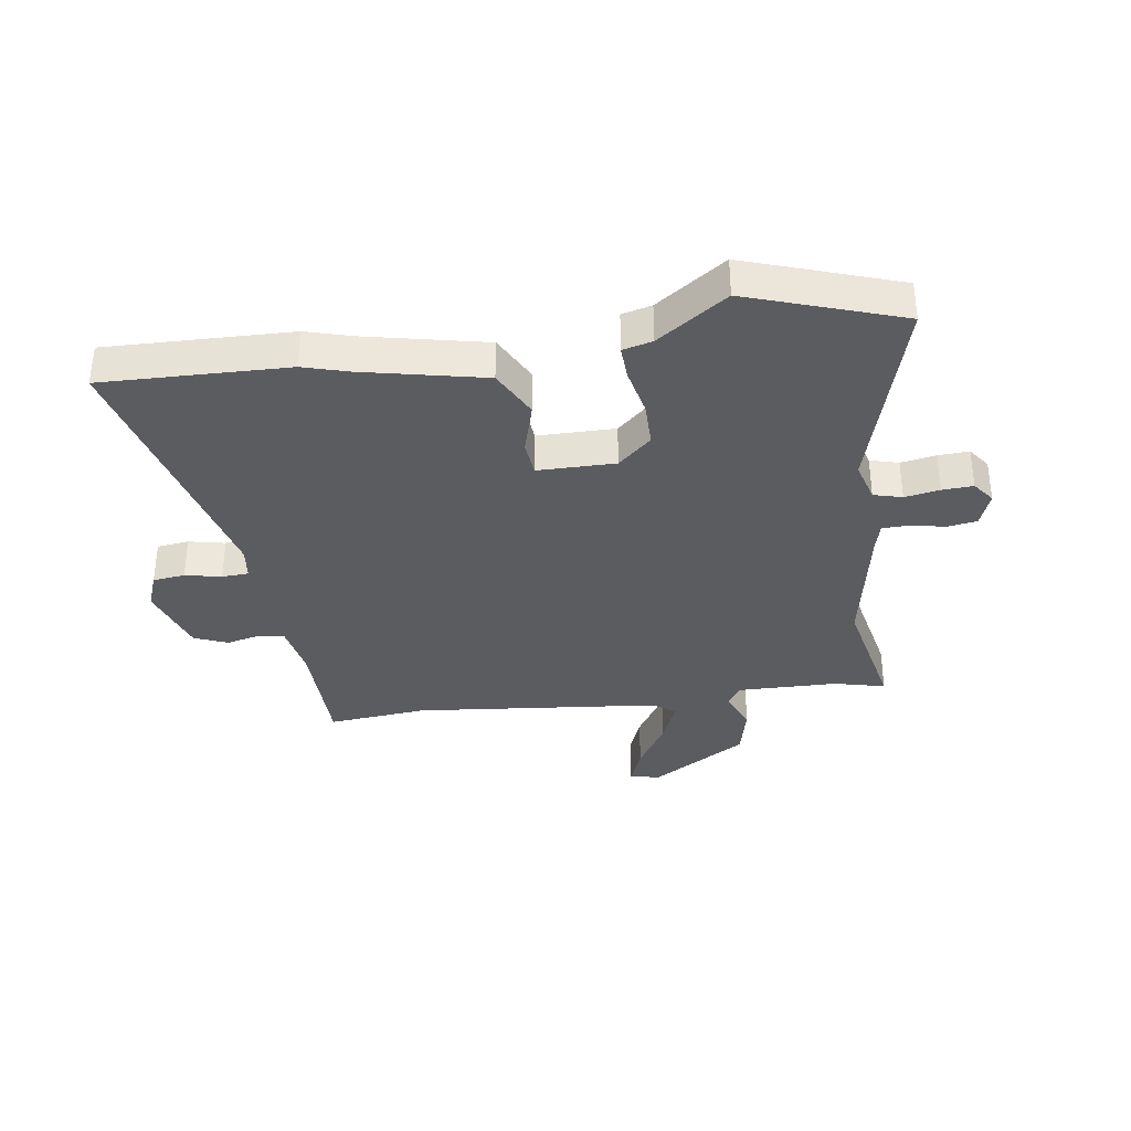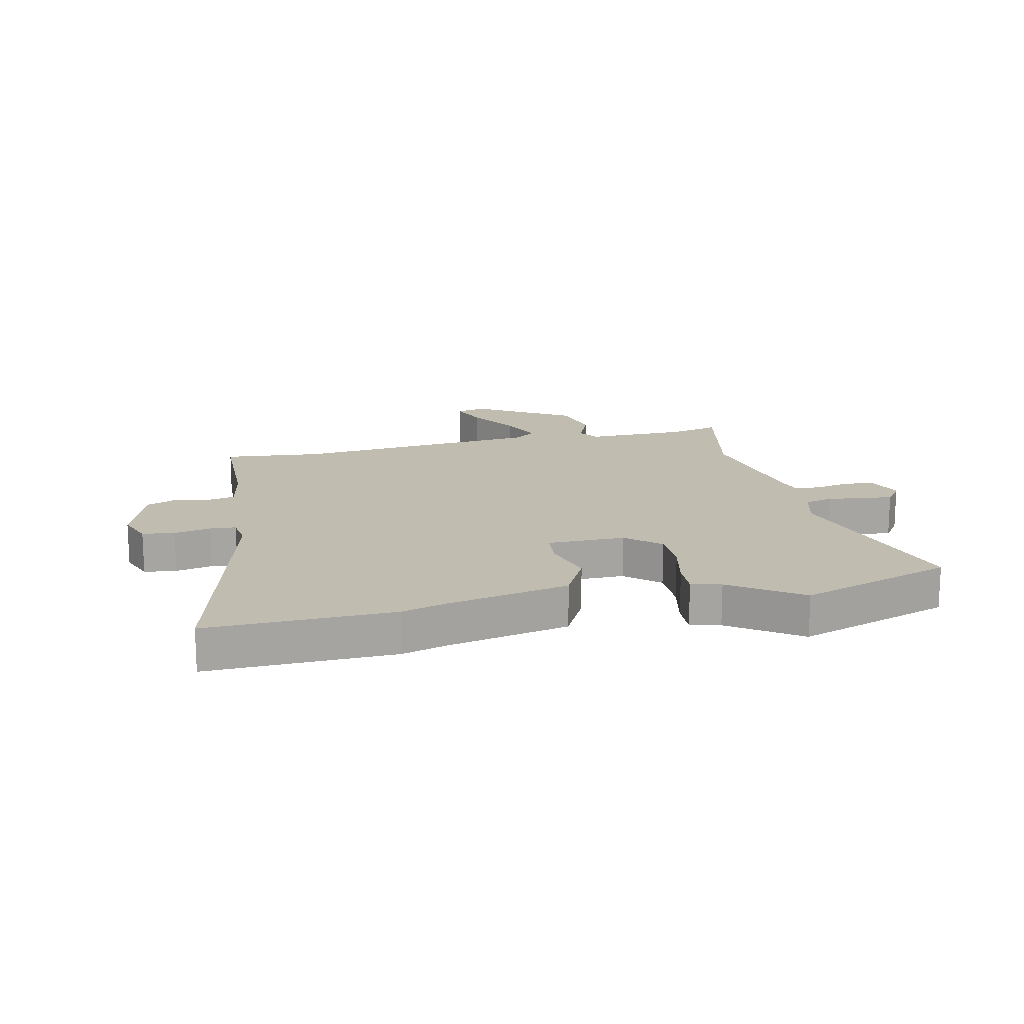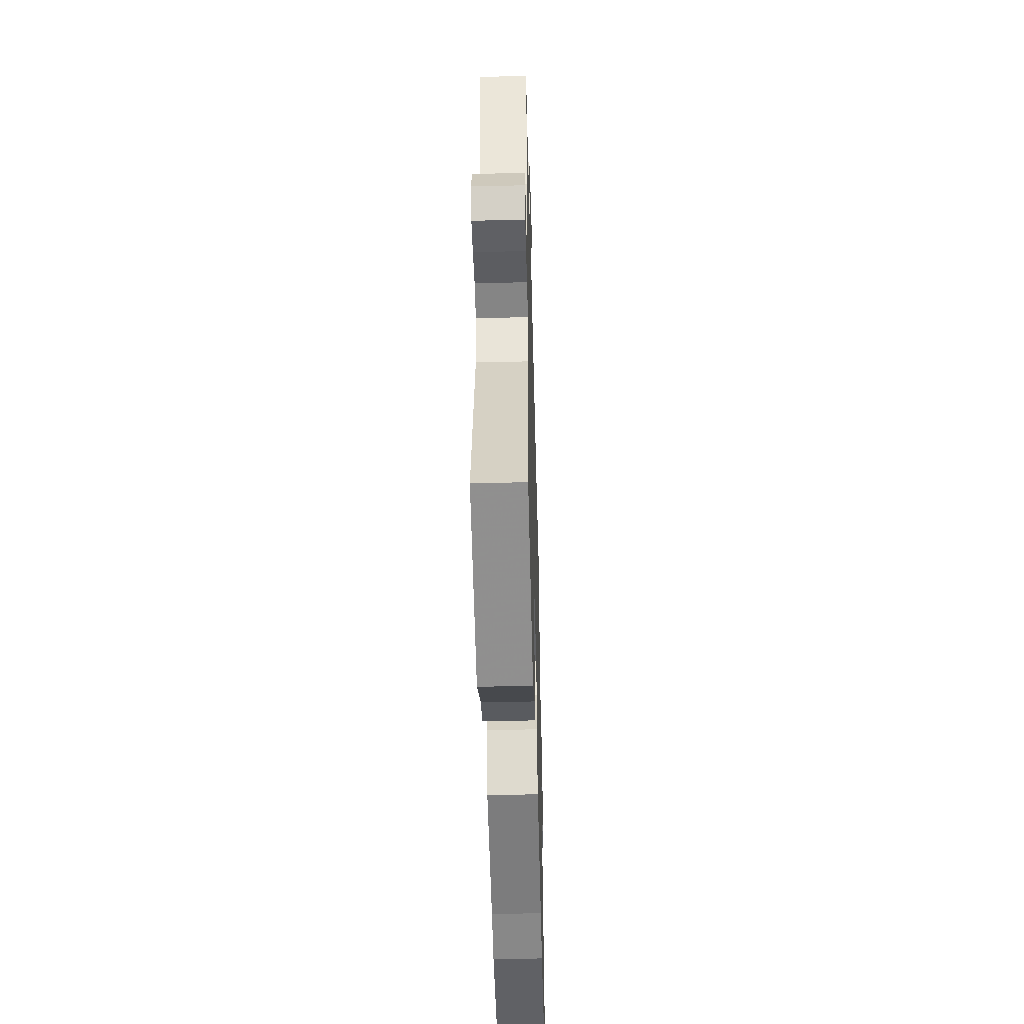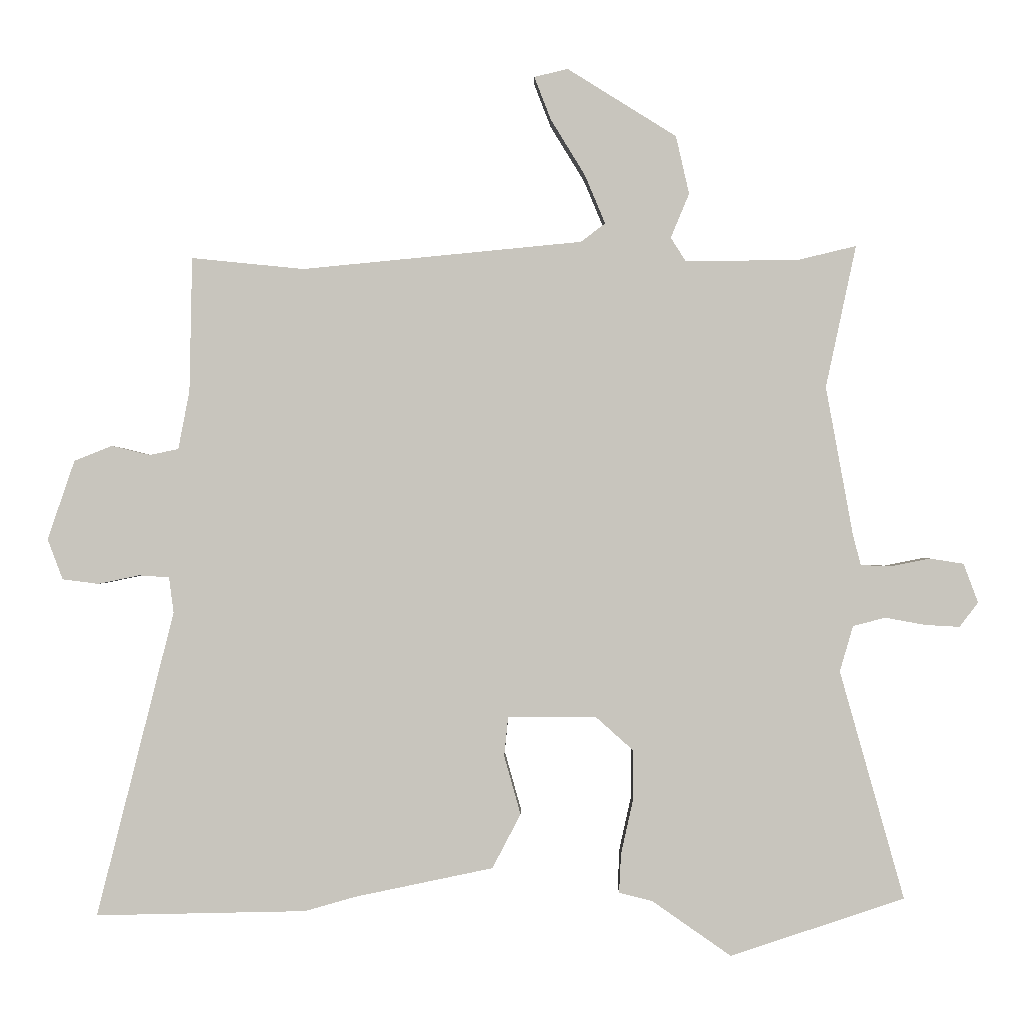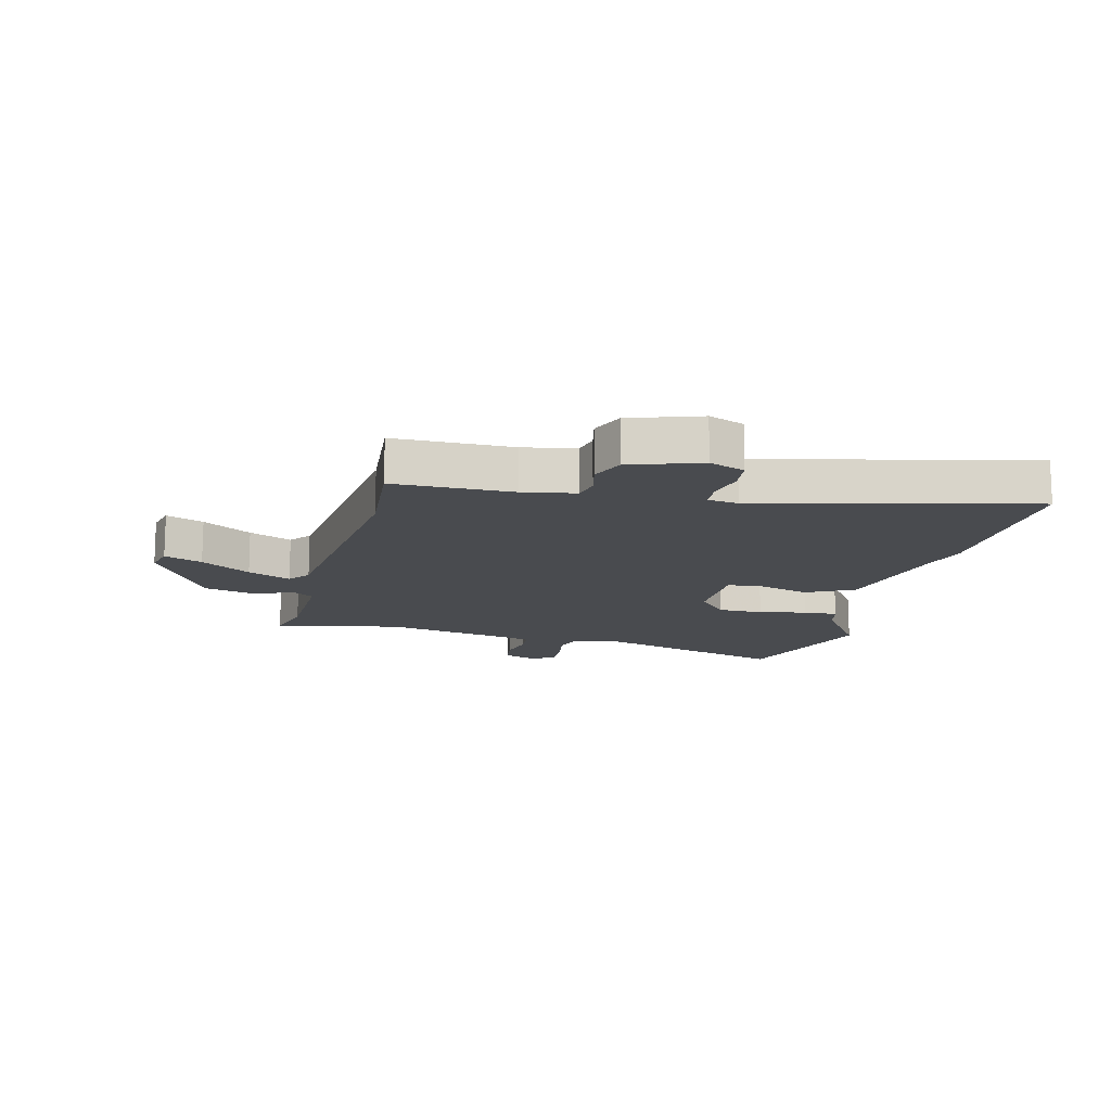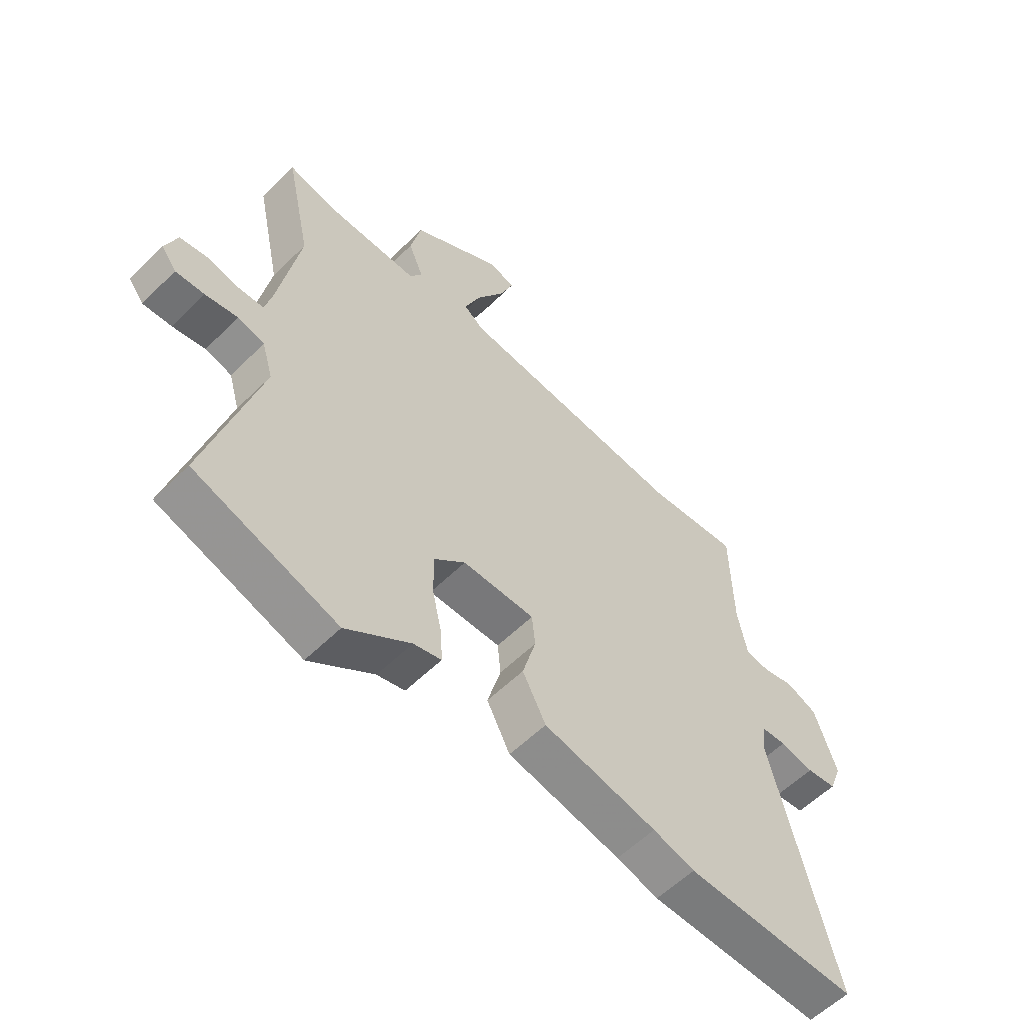
<metadata>
{"format":"obj","ext":"obj","renderer":"f3d","projection":"perspective","resolution":1024,"background":"white","views":[{"elev":-35.3,"azim":-172.0,"up":"+Y"},{"elev":16.5,"azim":167.2,"up":"+Y"},{"elev":-47.0,"azim":-88.5,"up":"+Z"},{"elev":-0.3,"azim":-179.3,"up":"+Z"},{"elev":-14.2,"azim":75.4,"up":"+Y"},{"elev":-57.5,"azim":-44.5,"up":"+Z"}]}
</metadata>
<code>
v -0.458 0.07 0.303
v -0.504 0.07 0.518
v -0.416 0.07 0.497
v -0.245 0.07 0.495
v -0.222 0.07 0.531
v -0.25 0.07 0.598
v -0.23 0.07 0.686
v -0.065 0.07 0.789
v -0.014 0.07 0.777
v -0.039 0.07 0.712
v -0.091 0.07 0.627
v -0.122 0.07 0.553
v -0.085 0.07 0.525
v 0.339 0.07 0.484
v 0.509 0.07 0.501
v 0.513 0.07 0.298
v 0.53 0.07 0.209
v 0.574 0.07 0.2
v 0.632 0.07 0.214
v 0.689 0.07 0.191
v 0.73 0.07 0.071
v 0.707 0.07 0.01
v 0.652 0.07 0.003
v 0.59 0.07 0.016
v 0.544 0.07 0.013
v 0.537 0.07 -0.041
v 0.654 0.07 -0.503
v 0.336 0.07 -0.496
v 0.259 0.07 -0.474
v 0.05 0.07 -0.43
v 0.007 0.07 -0.348
v 0.032 0.07 -0.259
v 0.026 0.07 -0.199
v -0.107 0.07 -0.199
v -0.164 0.07 -0.25
v -0.164 0.07 -0.327
v -0.146 0.07 -0.408
v -0.143 0.07 -0.467
v -0.194 0.07 -0.48
v -0.313 0.07 -0.563
v -0.576 0.07 -0.475
v -0.479 0.07 -0.13
v -0.499 0.07 -0.061
v -0.548 0.07 -0.048
v -0.608 0.07 -0.059
v -0.661 0.07 -0.062
v -0.689 0.07 -0.025
v -0.667 0.07 0.034
v -0.616 0.07 0.042
v -0.557 0.07 0.03
v -0.511 0.07 0.032
v -0.499 0.07 0.078
v -0.458 0 0.303
v -0.504 0 0.518
v -0.416 0 0.497
v -0.245 0 0.495
v -0.222 0 0.531
v -0.25 0 0.598
v -0.23 0 0.686
v -0.065 0 0.789
v -0.014 0 0.777
v -0.039 0 0.712
v -0.091 0 0.627
v -0.122 0 0.553
v -0.085 0 0.525
v 0.339 0 0.484
v 0.509 0 0.501
v 0.513 0 0.298
v 0.53 0 0.209
v 0.574 0 0.2
v 0.632 0 0.214
v 0.689 0 0.191
v 0.73 0 0.071
v 0.707 0 0.01
v 0.652 0 0.003
v 0.59 0 0.016
v 0.544 0 0.013
v 0.537 0 -0.041
v 0.654 0 -0.503
v 0.336 0 -0.496
v 0.259 0 -0.474
v 0.05 0 -0.43
v 0.007 0 -0.348
v 0.032 0 -0.259
v 0.026 0 -0.199
v -0.107 0 -0.199
v -0.164 0 -0.25
v -0.164 0 -0.327
v -0.146 0 -0.408
v -0.143 0 -0.467
v -0.194 0 -0.48
v -0.313 0 -0.563
v -0.576 0 -0.475
v -0.479 0 -0.13
v -0.499 0 -0.061
v -0.548 0 -0.048
v -0.608 0 -0.059
v -0.661 0 -0.062
v -0.689 0 -0.025
v -0.667 0 0.034
v -0.616 0 0.042
v -0.557 0 0.03
v -0.511 0 0.032
v -0.499 0 0.078
f 47 48 49 50
f 47 50 51
f 44 45 46 47
f 44 47 51
f 43 44 51
f 42 43 51 52
f 39 40 41 42
f 36 37 38 39
f 35 36 39 42
f 34 35 42 52
f 29 30 31 32
f 29 32 33
f 26 27 28 29
f 25 26 29 33
f 21 22 23 24
f 21 24 25
f 18 19 20 21
f 17 18 21 25
f 16 17 25 33
f 14 15 16 33
f 8 9 10 11
f 8 11 12
f 5 6 7 8
f 5 8 12
f 4 5 12 13
f 1 2 3
f 1 3 4
f 14 33 34 52
f 13 14 52
f 1 4 13 52
f 102 101 100 99
f 103 102 99
f 99 98 97 96
f 103 99 96
f 103 96 95
f 104 103 95 94
f 94 93 92 91
f 91 90 89 88
f 94 91 88 87
f 104 94 87 86
f 84 83 82 81
f 85 84 81
f 81 80 79 78
f 85 81 78 77
f 76 75 74 73
f 77 76 73
f 73 72 71 70
f 77 73 70 69
f 85 77 69 68
f 85 68 67 66
f 63 62 61 60
f 64 63 60
f 60 59 58 57
f 64 60 57
f 65 64 57 56
f 55 54 53
f 56 55 53
f 104 86 85 66
f 104 66 65
f 104 65 56 53
f 1 53 54 2
f 2 54 55 3
f 3 55 56 4
f 4 56 57 5
f 5 57 58 6
f 6 58 59 7
f 7 59 60 8
f 8 60 61 9
f 9 61 62 10
f 10 62 63 11
f 11 63 64 12
f 12 64 65 13
f 13 65 66 14
f 14 66 67 15
f 15 67 68 16
f 16 68 69 17
f 17 69 70 18
f 18 70 71 19
f 19 71 72 20
f 20 72 73 21
f 21 73 74 22
f 22 74 75 23
f 23 75 76 24
f 24 76 77 25
f 25 77 78 26
f 26 78 79 27
f 27 79 80 28
f 28 80 81 29
f 29 81 82 30
f 30 82 83 31
f 31 83 84 32
f 32 84 85 33
f 33 85 86 34
f 34 86 87 35
f 35 87 88 36
f 36 88 89 37
f 37 89 90 38
f 38 90 91 39
f 39 91 92 40
f 40 92 93 41
f 41 93 94 42
f 42 94 95 43
f 43 95 96 44
f 44 96 97 45
f 45 97 98 46
f 46 98 99 47
f 47 99 100 48
f 48 100 101 49
f 49 101 102 50
f 50 102 103 51
f 51 103 104 52
f 52 104 53 1

</code>
